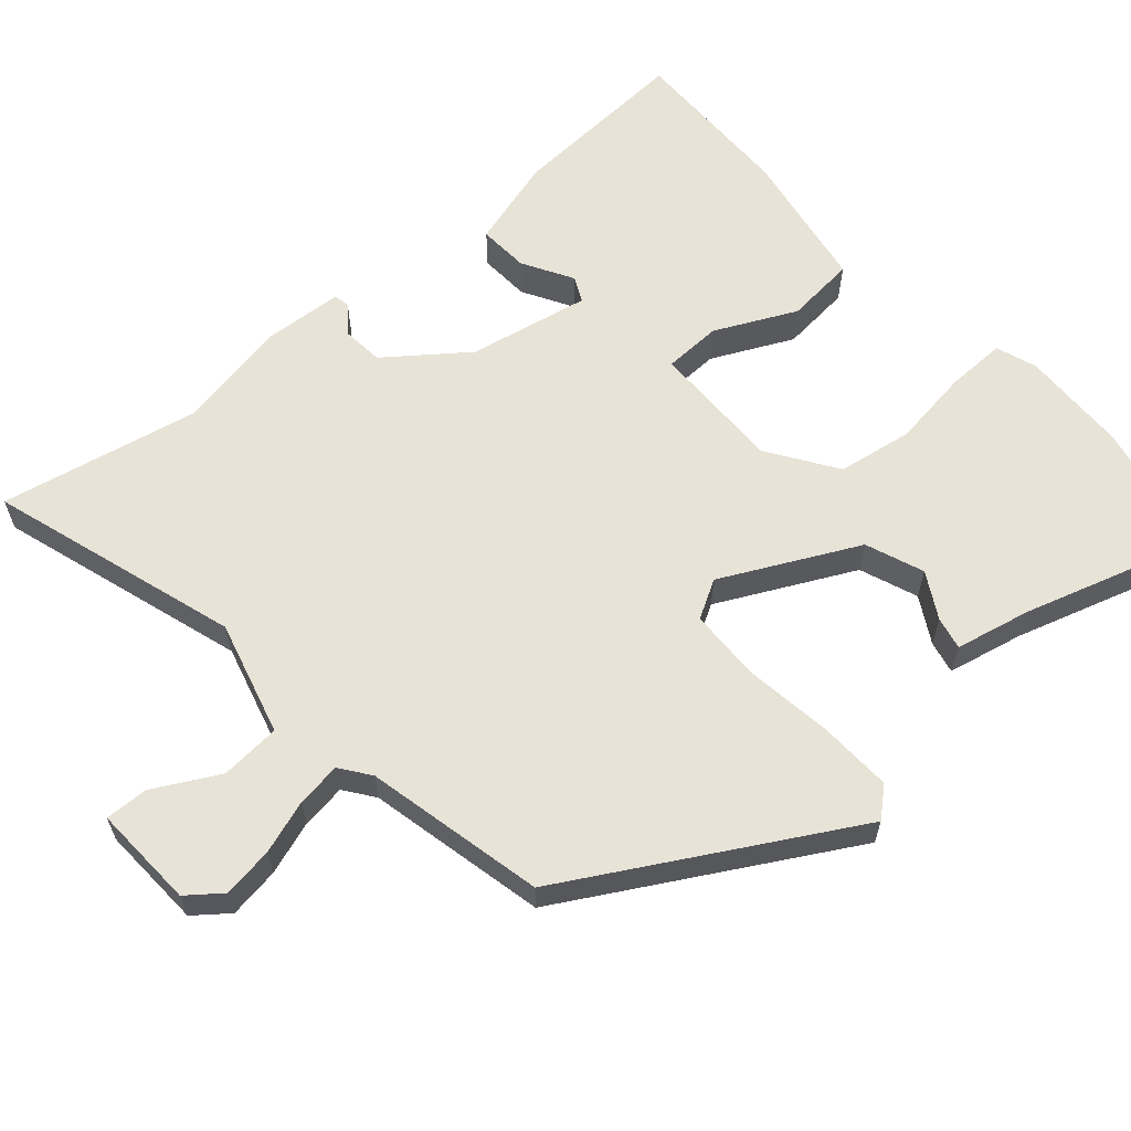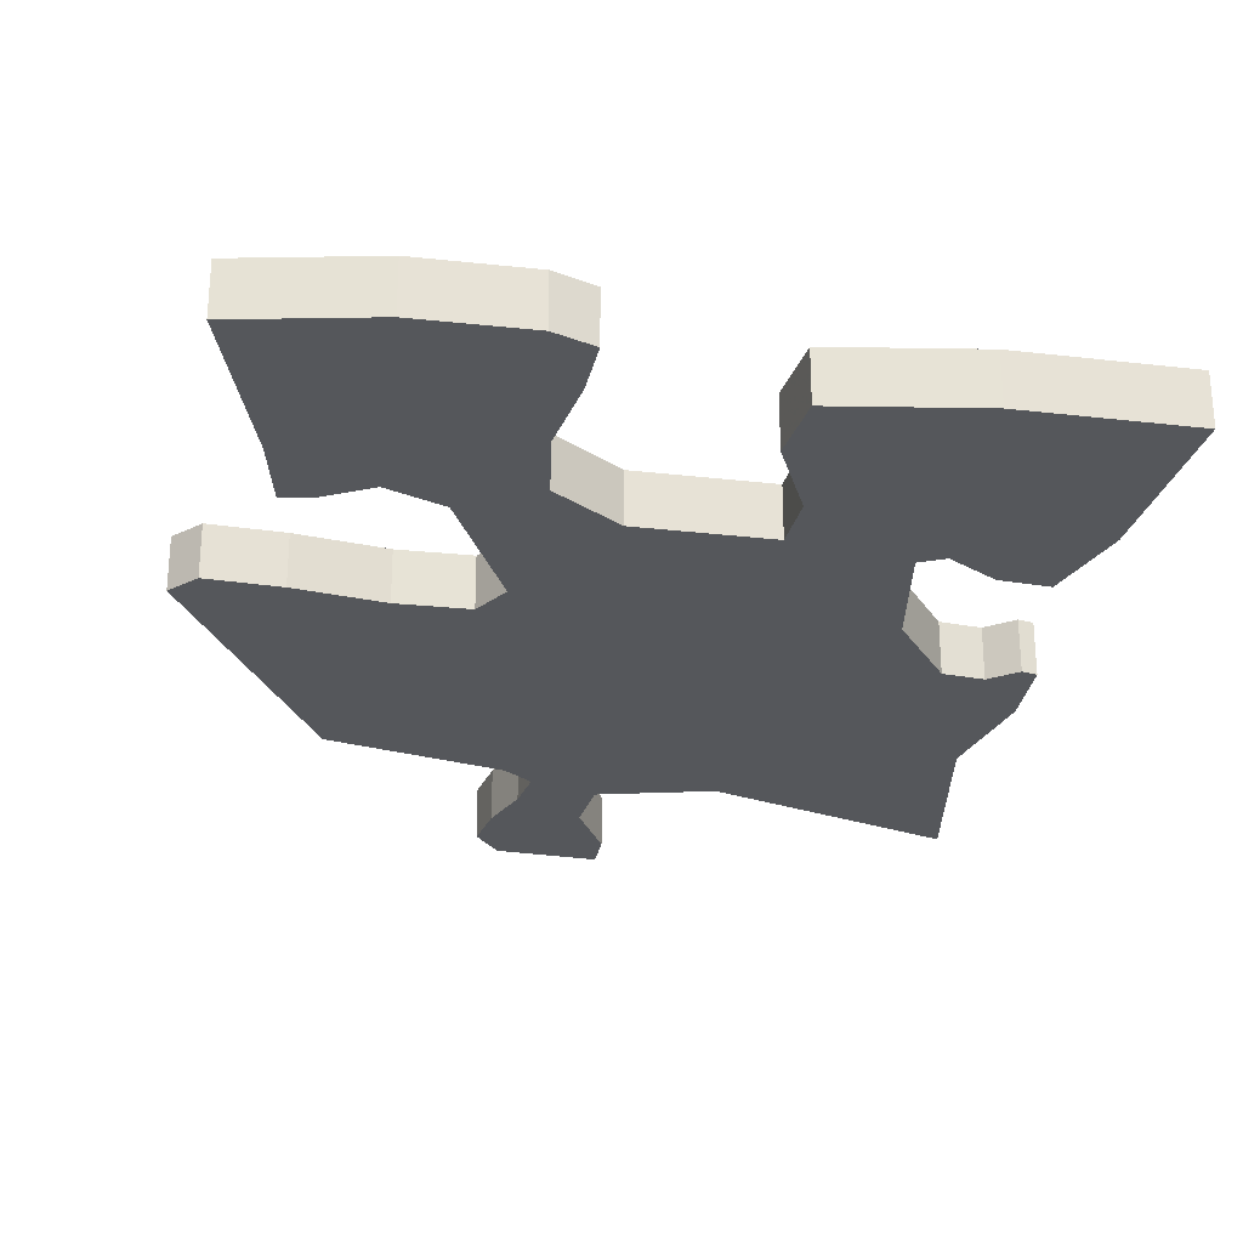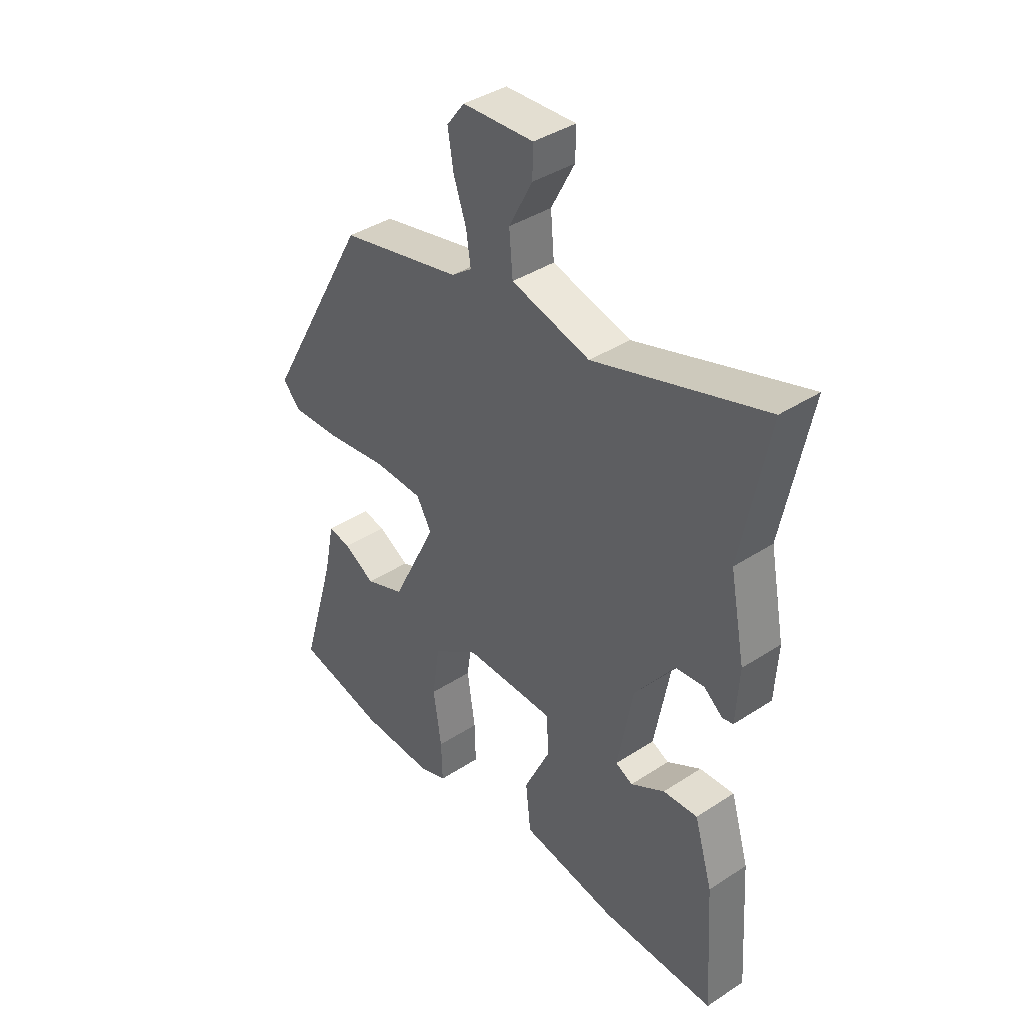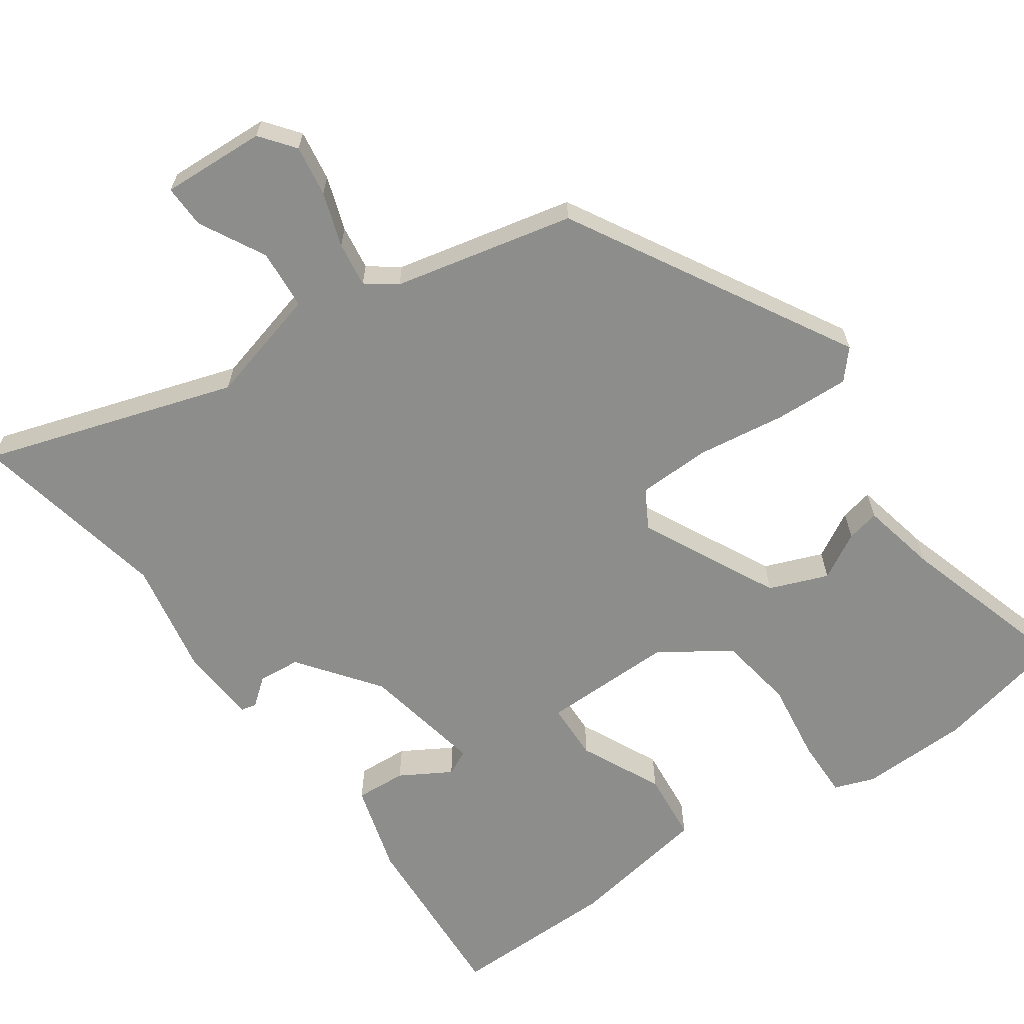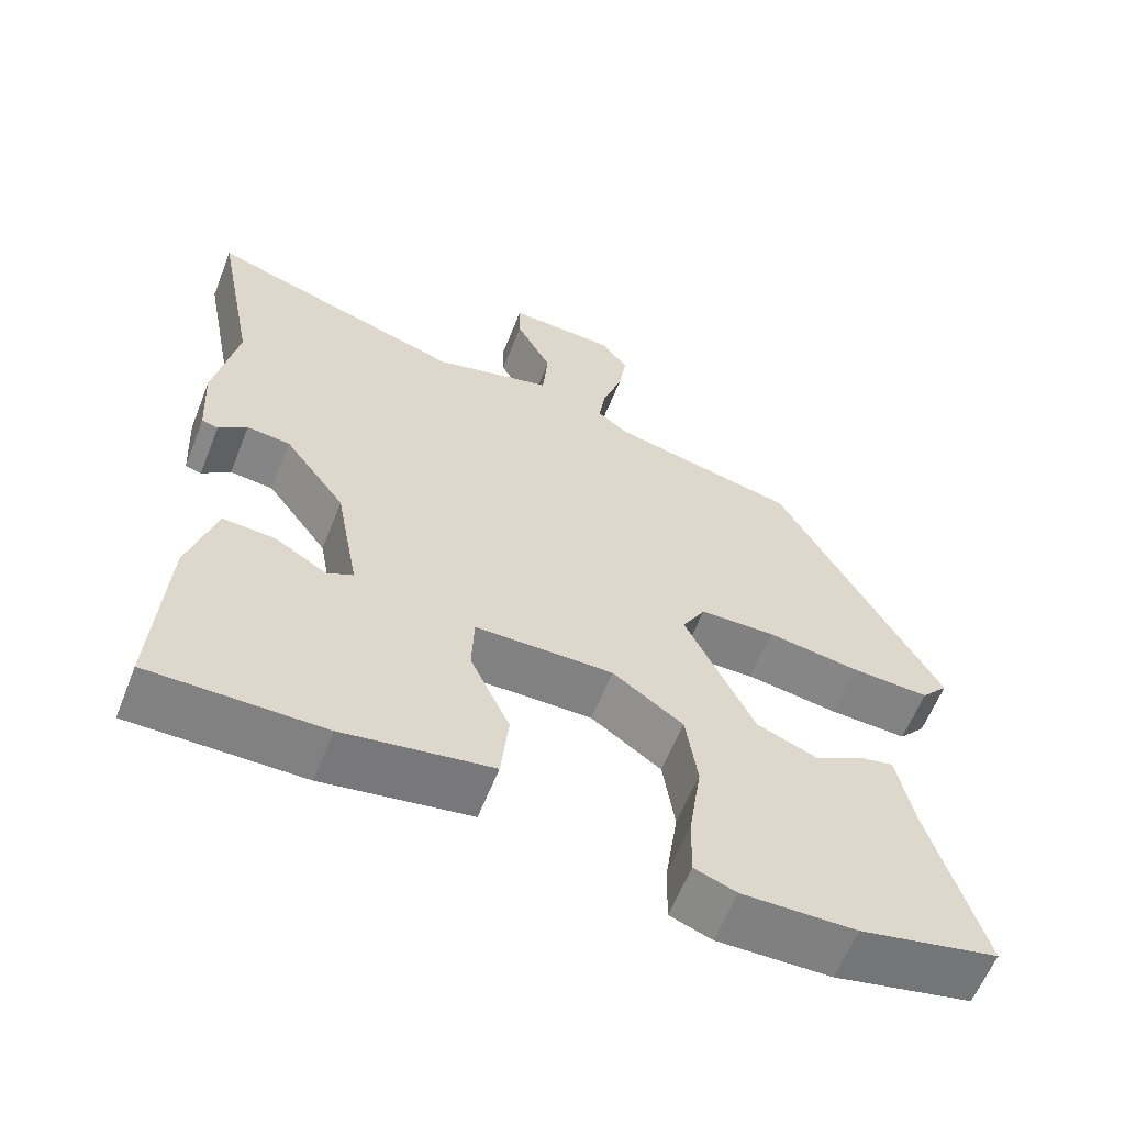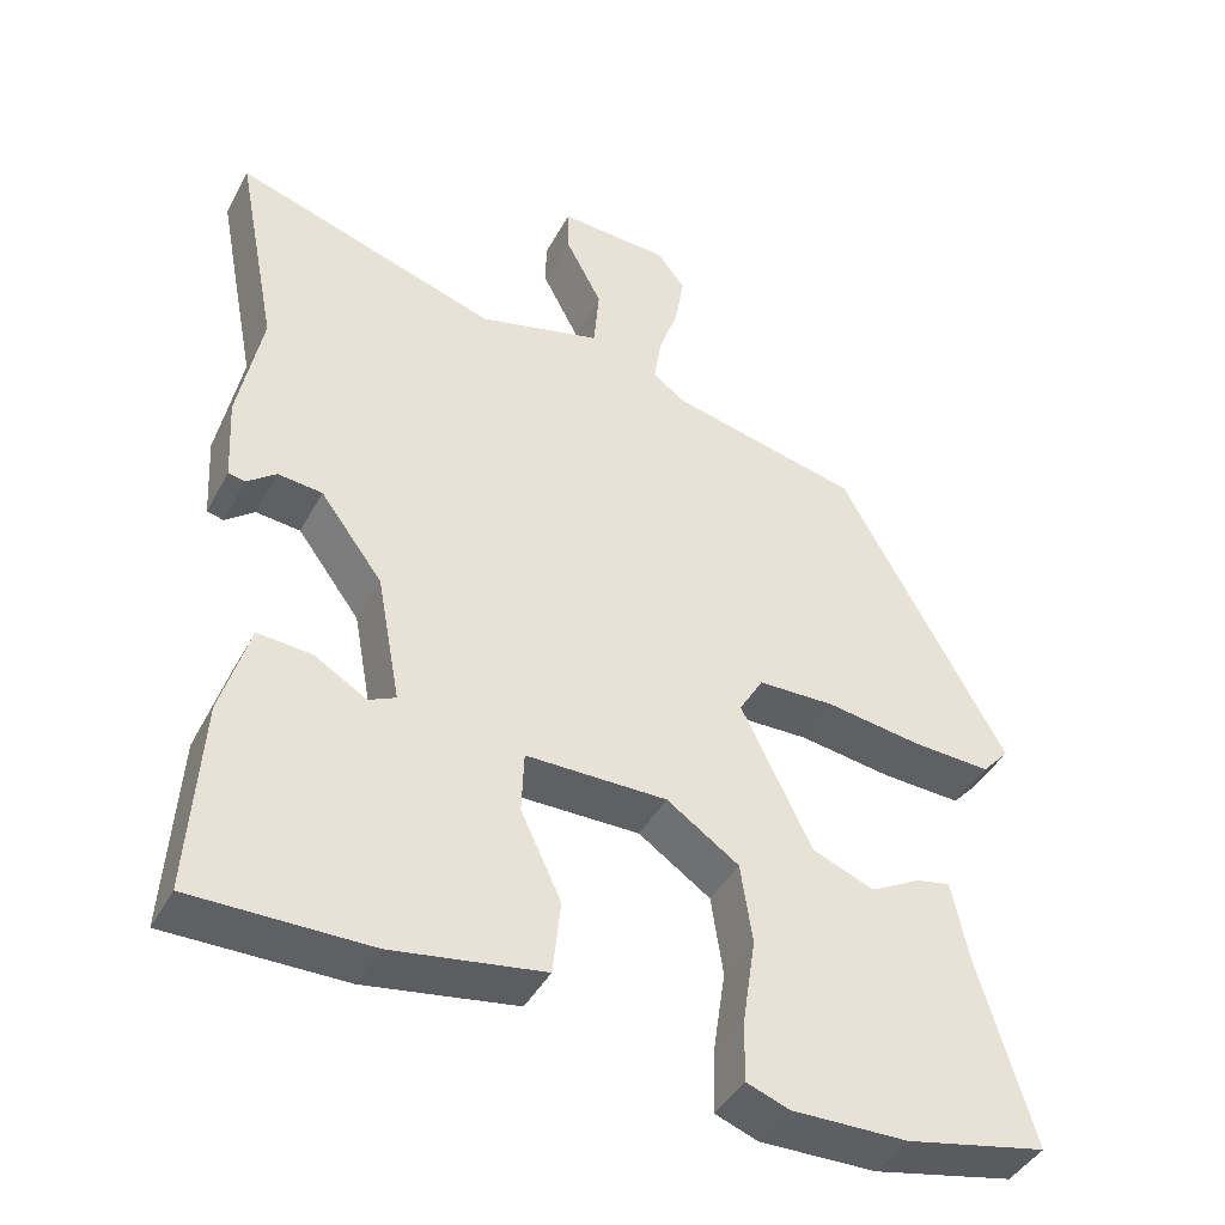
<metadata>
{"format":"obj","ext":"obj","renderer":"f3d","projection":"perspective","resolution":1024,"background":"white","views":[{"elev":62.1,"azim":49.5,"up":"+Y"},{"elev":-26.7,"azim":169.6,"up":"+Y"},{"elev":39.6,"azim":-129.0,"up":"+Z"},{"elev":-64.4,"azim":35.5,"up":"+Y"},{"elev":-60.4,"azim":-21.5,"up":"+Z"},{"elev":-42.4,"azim":-26.4,"up":"+Z"}]}
</metadata>
<code>
v 0.331 0.07 0.457
v 0.54 0.07 0.08
v 0.506 0.07 0.042
v 0.407 0.07 0.047
v 0.287 0.07 0.065
v 0.19 0.07 0.063
v 0.16 0.07 0.012
v 0.249 0.07 -0.171
v 0.327 0.07 -0.202
v 0.389 0.07 -0.168
v 0.433 0.07 -0.159
v 0.454 0.07 -0.261
v 0.523 0.07 -0.495
v 0.346 0.07 -0.532
v 0.2 0.07 -0.534
v 0.146 0.07 -0.514
v 0.148 0.07 -0.435
v 0.164 0.07 -0.328
v 0.149 0.07 -0.227
v 0.058 0.07 -0.164
v -0.12 0.07 -0.164
v -0.123 0.07 -0.242
v -0.072 0.07 -0.351
v -0.082 0.07 -0.445
v -0.273 0.07 -0.475
v -0.497 0.07 -0.475
v -0.481 0.07 -0.23
v -0.445 0.07 -0.11
v -0.377 0.07 -0.115
v -0.31 0.07 -0.155
v -0.276 0.07 -0.139
v -0.306 0.07 0.024
v -0.385 0.07 0.131
v -0.441 0.07 0.137
v -0.478 0.07 0.108
v -0.499 0.07 0.113
v -0.505 0.07 0.219
v -0.475 0.07 0.371
v -0.527 0.07 0.639
v -0.193 0.07 0.53
v -0.038 0.07 0.57
v -0.031 0.07 0.651
v -0.077 0.07 0.739
v -0.078 0.07 0.797
v 0.061 0.07 0.789
v 0.096 0.07 0.743
v 0.085 0.07 0.675
v 0.06 0.07 0.603
v 0.051 0.07 0.543
v 0.091 0.07 0.513
v 0.331 0 0.457
v 0.54 0 0.08
v 0.506 0 0.042
v 0.407 0 0.047
v 0.287 0 0.065
v 0.19 0 0.063
v 0.16 0 0.012
v 0.249 0 -0.171
v 0.327 0 -0.202
v 0.389 0 -0.168
v 0.433 0 -0.159
v 0.454 0 -0.261
v 0.523 0 -0.495
v 0.346 0 -0.532
v 0.2 0 -0.534
v 0.146 0 -0.514
v 0.148 0 -0.435
v 0.164 0 -0.328
v 0.149 0 -0.227
v 0.058 0 -0.164
v -0.12 0 -0.164
v -0.123 0 -0.242
v -0.072 0 -0.351
v -0.082 0 -0.445
v -0.273 0 -0.475
v -0.497 0 -0.475
v -0.481 0 -0.23
v -0.445 0 -0.11
v -0.377 0 -0.115
v -0.31 0 -0.155
v -0.276 0 -0.139
v -0.306 0 0.024
v -0.385 0 0.131
v -0.441 0 0.137
v -0.478 0 0.108
v -0.499 0 0.113
v -0.505 0 0.219
v -0.475 0 0.371
v -0.527 0 0.639
v -0.193 0 0.53
v -0.038 0 0.57
v -0.031 0 0.651
v -0.077 0 0.739
v -0.078 0 0.797
v 0.061 0 0.789
v 0.096 0 0.743
v 0.085 0 0.675
v 0.06 0 0.603
v 0.051 0 0.543
v 0.091 0 0.513
f 45 46 47 48
f 45 48 49
f 42 43 44 45
f 41 42 45 49
f 40 41 49 50
f 38 39 40
f 34 35 36 37
f 33 34 37 38
f 32 33 38 40
f 27 28 29 30
f 25 26 27 30
f 25 30 31
f 22 23 24 25
f 21 22 25 31
f 20 21 31 32
f 15 16 17 18
f 15 18 19
f 12 13 14 15
f 12 15 19
f 9 10 11 12
f 8 9 12 19
f 7 8 19 20
f 2 3 4 5
f 2 5 6
f 1 2 6
f 50 1 6 7
f 32 40 50
f 7 20 32 50
f 98 97 96 95
f 99 98 95
f 95 94 93 92
f 99 95 92 91
f 100 99 91 90
f 90 89 88
f 87 86 85 84
f 88 87 84 83
f 90 88 83 82
f 80 79 78 77
f 80 77 76 75
f 81 80 75
f 75 74 73 72
f 81 75 72 71
f 82 81 71 70
f 68 67 66 65
f 69 68 65
f 65 64 63 62
f 69 65 62
f 62 61 60 59
f 69 62 59 58
f 70 69 58 57
f 55 54 53 52
f 56 55 52
f 56 52 51
f 57 56 51 100
f 100 90 82
f 100 82 70 57
f 1 51 52 2
f 2 52 53 3
f 3 53 54 4
f 4 54 55 5
f 5 55 56 6
f 6 56 57 7
f 7 57 58 8
f 8 58 59 9
f 9 59 60 10
f 10 60 61 11
f 11 61 62 12
f 12 62 63 13
f 13 63 64 14
f 14 64 65 15
f 15 65 66 16
f 16 66 67 17
f 17 67 68 18
f 18 68 69 19
f 19 69 70 20
f 20 70 71 21
f 21 71 72 22
f 22 72 73 23
f 23 73 74 24
f 24 74 75 25
f 25 75 76 26
f 26 76 77 27
f 27 77 78 28
f 28 78 79 29
f 29 79 80 30
f 30 80 81 31
f 31 81 82 32
f 32 82 83 33
f 33 83 84 34
f 34 84 85 35
f 35 85 86 36
f 36 86 87 37
f 37 87 88 38
f 38 88 89 39
f 39 89 90 40
f 40 90 91 41
f 41 91 92 42
f 42 92 93 43
f 43 93 94 44
f 44 94 95 45
f 45 95 96 46
f 46 96 97 47
f 47 97 98 48
f 48 98 99 49
f 49 99 100 50
f 50 100 51 1

</code>
